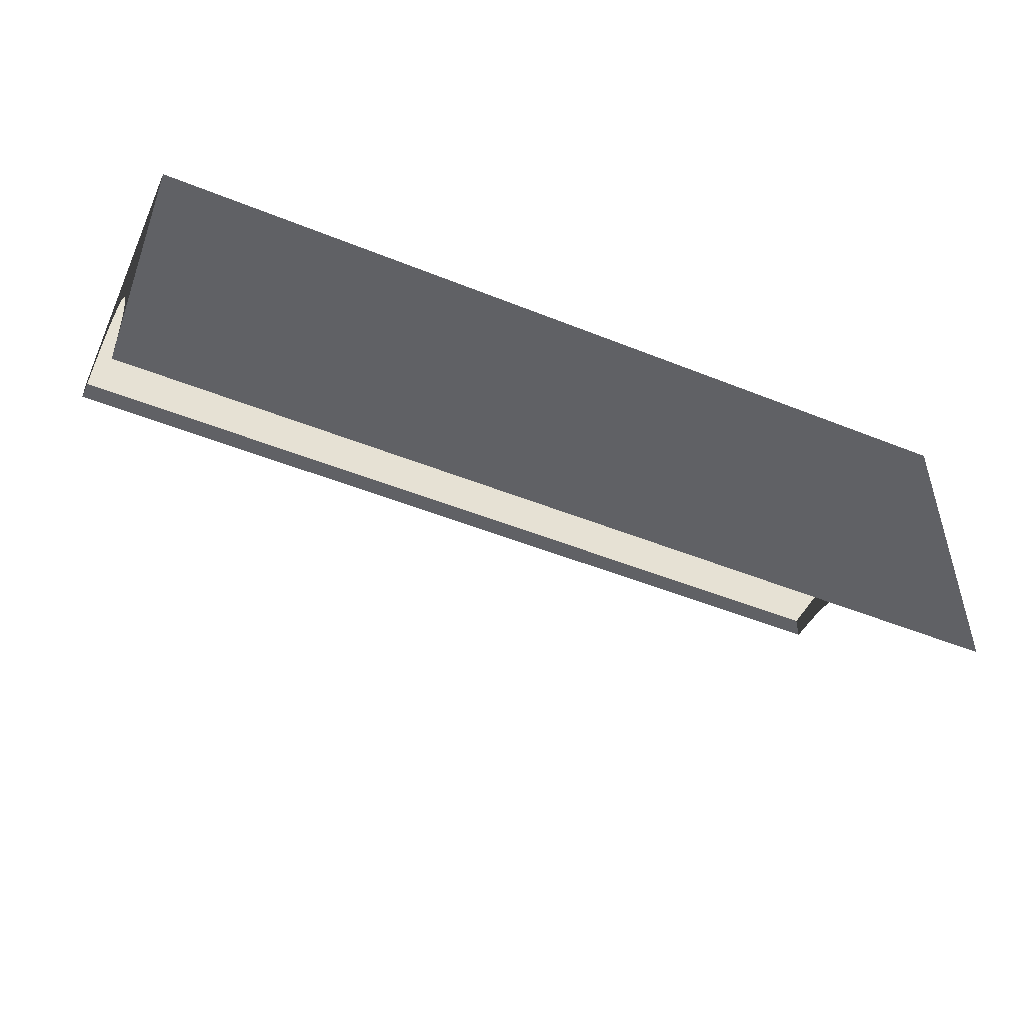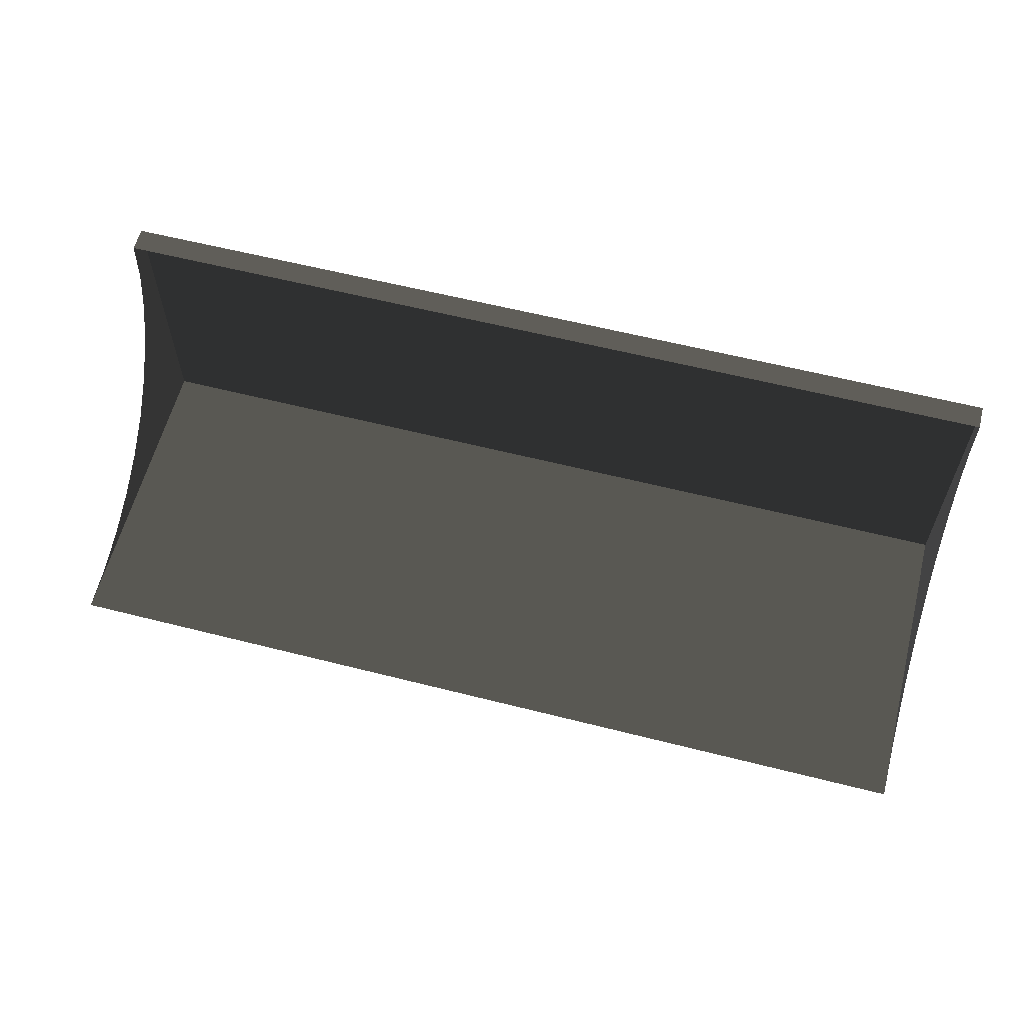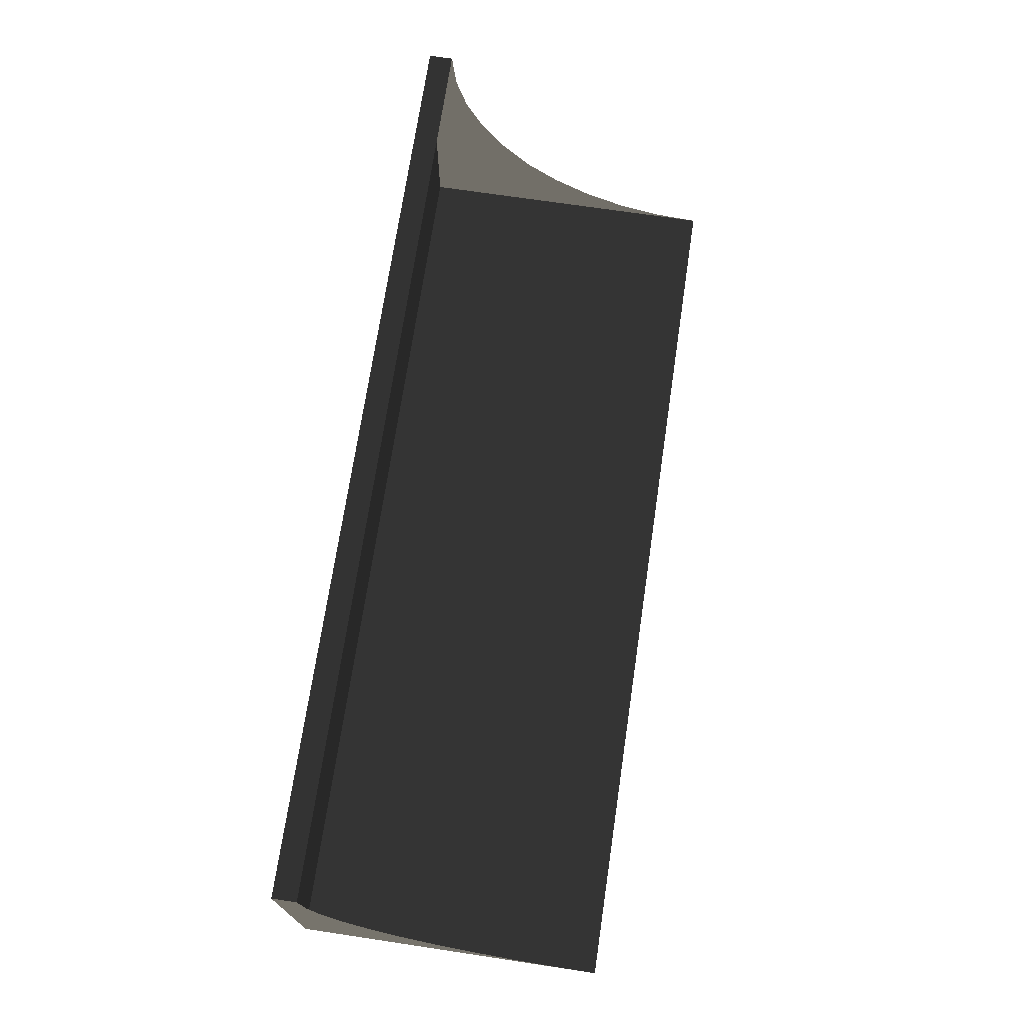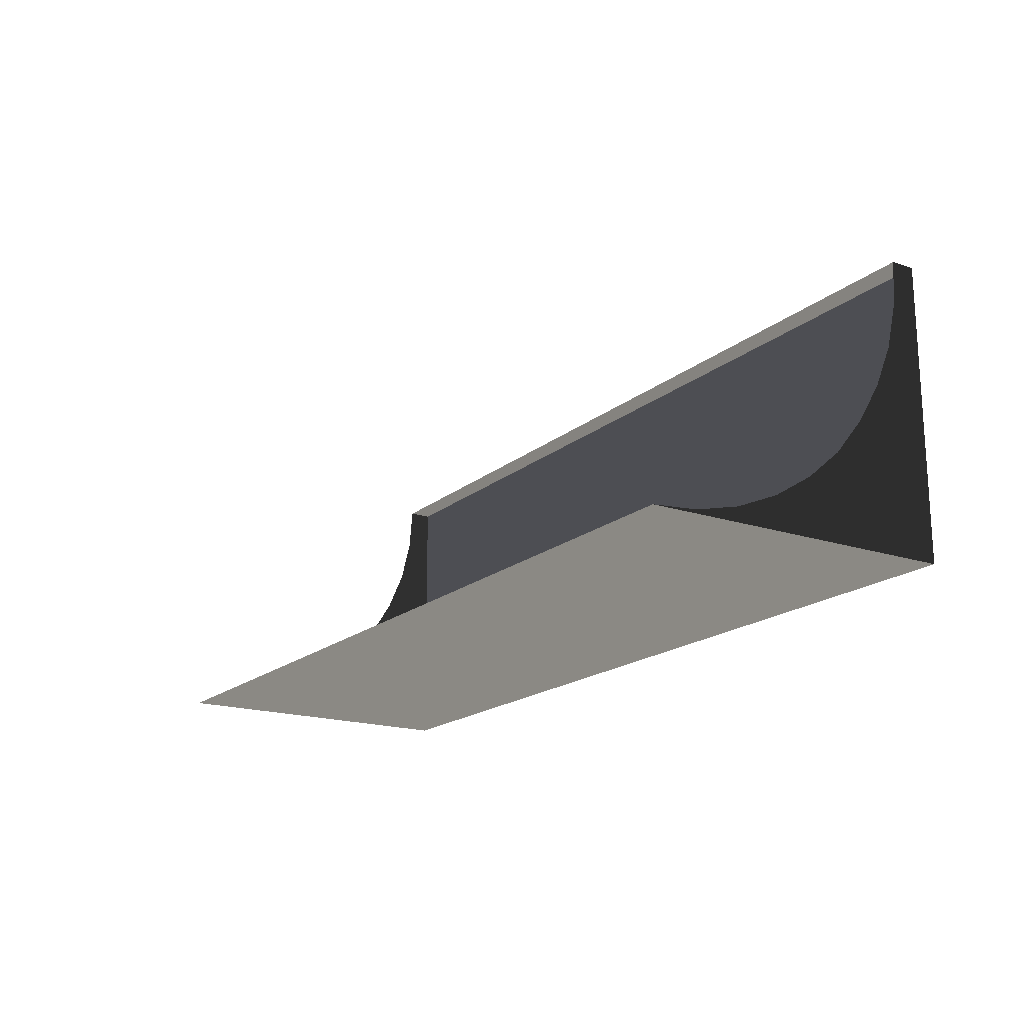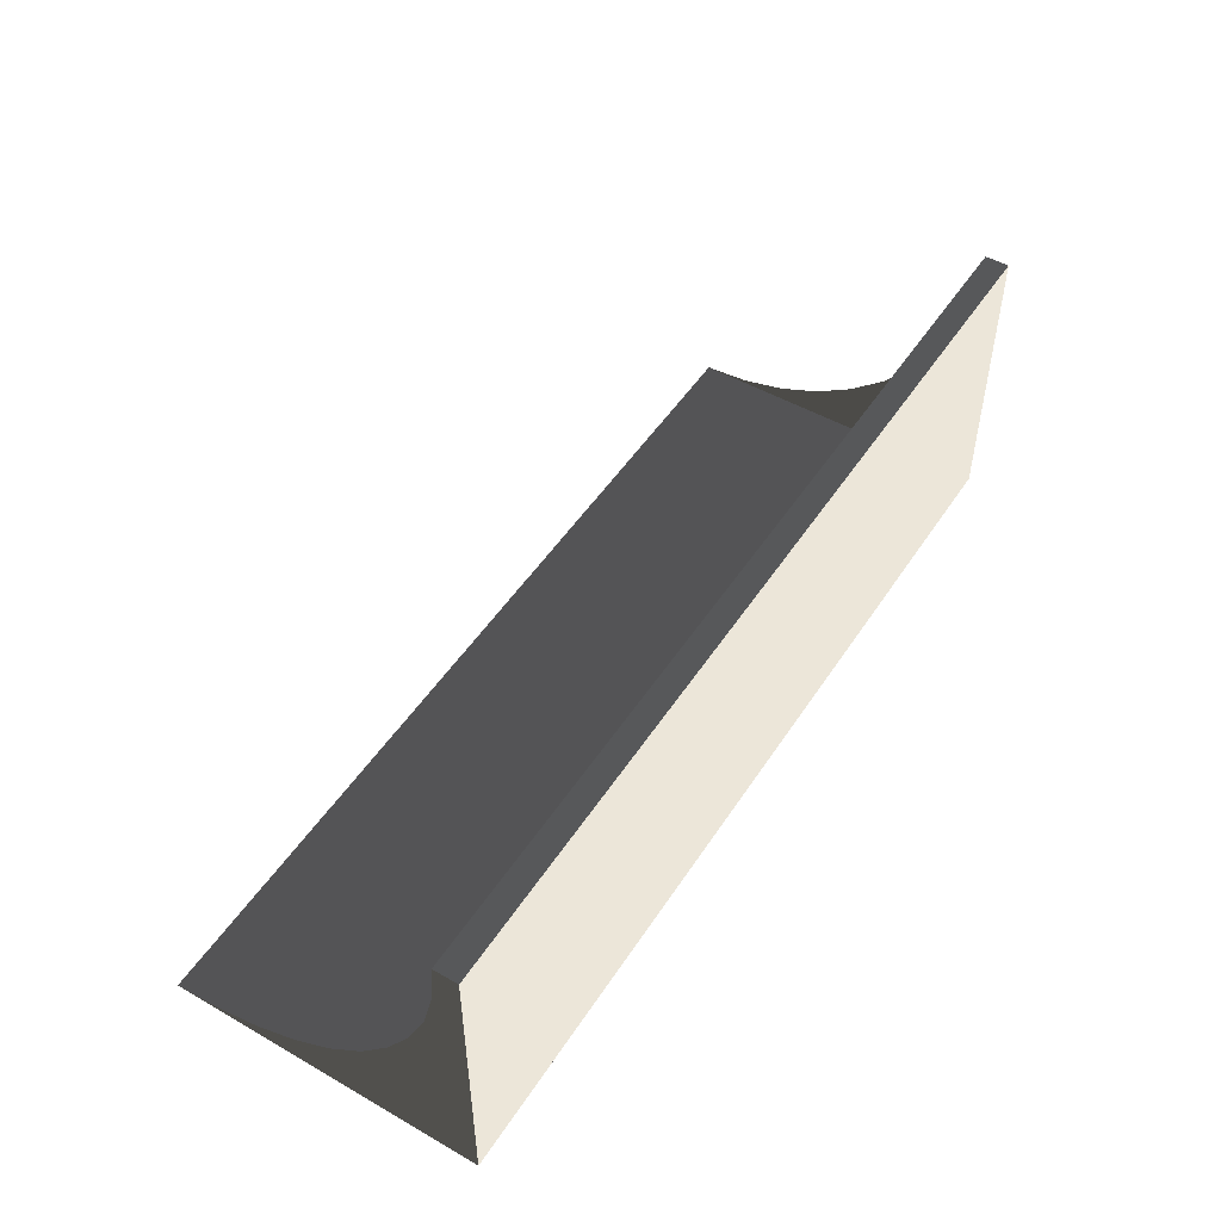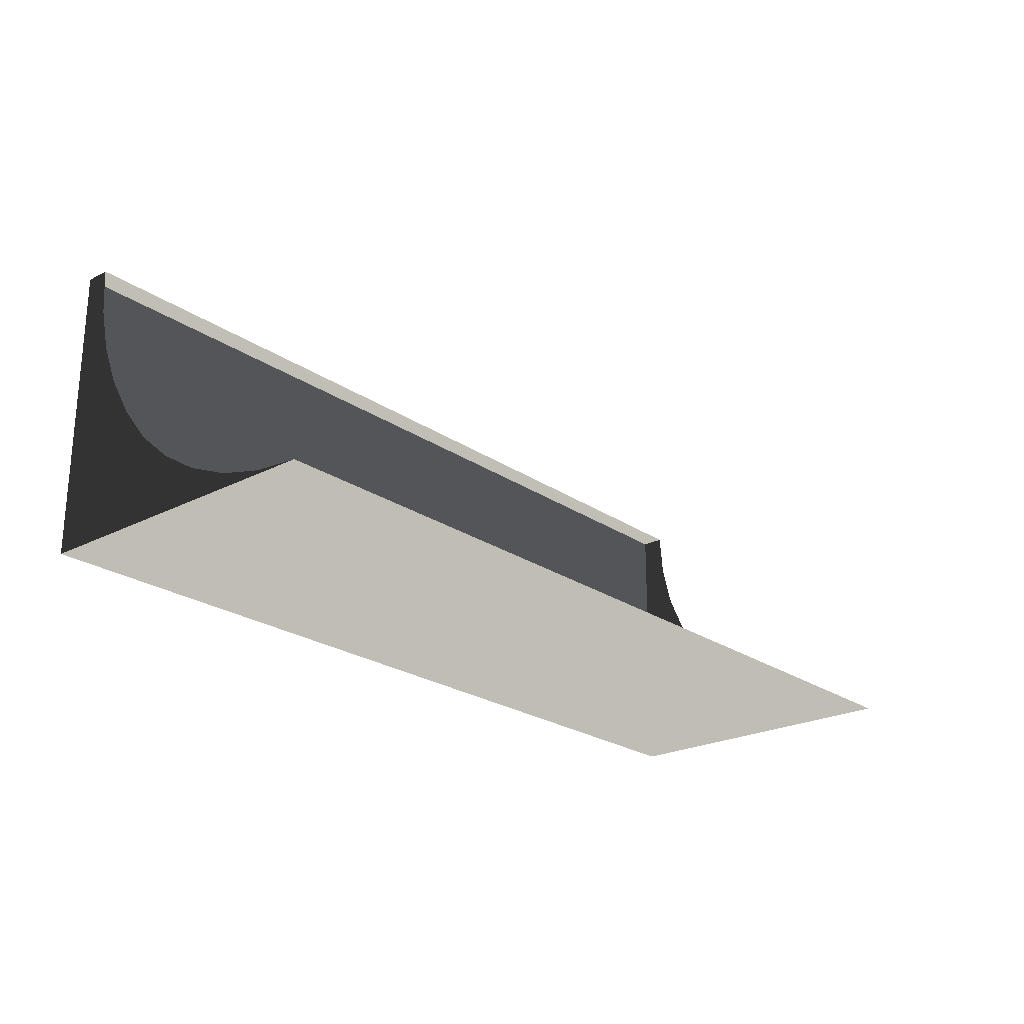
<metadata>
{"format":"obj","ext":"obj","renderer":"f3d","projection":"perspective","resolution":1024,"background":"white","views":[{"elev":-48.8,"azim":155.9,"up":"+Y"},{"elev":60.5,"azim":14.5,"up":"+Z"},{"elev":71.6,"azim":-81.5,"up":"+Z"},{"elev":-18.1,"azim":57.2,"up":"+Z"},{"elev":50.2,"azim":122.1,"up":"+Z"},{"elev":-23.4,"azim":-49.1,"up":"+Z"}]}
</metadata>
<code>
v 11.36 -3.943 -3.655
v 11.36 -2.81 -3.566
v 11.36 3.943 -3.655
v 11.36 3.943 -3.566
v 11.36 -1.7 -3.299
v 11.36 3.943 -3.299
v 11.36 -0.6332 -2.855
v 11.36 3.943 -2.855
v 11.36 0.3444 -2.255
v 11.36 3.943 -2.255
v 11.36 1.211 -1.522
v 11.36 3.943 -1.522
v 11.36 1.944 -0.6332
v 11.36 3.943 -0.6332
v 11.36 2.544 0.3444
v 11.36 3.943 0.3444
v 11.36 2.988 1.389
v 11.36 3.943 1.389
v 11.36 3.255 2.499
v 11.36 3.943 2.499
v 11.36 3.344 3.655
v 11.36 3.943 3.655
v 0.01111 3.944 -3.566
v 11.36 3.943 -3.655
v 11.36 3.943 -3.566
v 0.01111 3.944 -3.655
v 0.01111 3.944 -3.299
v 11.36 3.943 -3.299
v 0.01111 3.944 -2.855
v 11.36 3.943 -2.855
v 0.01111 3.944 -2.255
v 11.36 3.943 -2.255
v 0.01111 3.944 -1.522
v 11.36 3.943 -1.522
v 11.36 3.943 -0.6332
v 0.01111 3.944 -0.6332
v 0.01111 3.944 0.3444
v 11.36 3.943 0.3444
v 11.36 3.943 1.389
v 0.01111 3.944 1.389
v 11.36 3.943 2.499
v 0.01111 3.944 2.499
v 11.36 3.943 3.655
v 0.01111 3.944 3.655
v -11.36 3.943 -2.855
v -11.36 3.943 -2.255
v -11.36 3.943 -1.522
v -11.36 3.943 -0.6332
v -11.36 3.943 0.3444
v -11.36 3.943 1.389
v -11.36 3.943 2.499
v -11.36 3.943 3.655
v -11.36 3.943 -3.299
v -11.36 3.943 -3.566
v -11.36 3.943 -3.655
v 0.01111 3.944 3.655
v 11.36 3.943 3.655
v 11.36 3.344 3.655
v 0.01111 3.344 3.655
v -11.36 3.943 3.655
v -11.36 3.344 3.655
v -11.36 3.943 -3.655
v -11.36 -2.81 -3.566
v -11.36 -3.943 -3.655
v -11.36 3.943 -3.566
v -11.36 -1.7 -3.299
v -11.36 3.943 -3.299
v -11.36 -0.6332 -2.855
v -11.36 3.943 -2.855
v -11.36 0.3443 -2.255
v -11.36 3.943 -2.255
v -11.36 1.211 -1.522
v -11.36 3.943 -1.522
v -11.36 1.944 -0.6332
v -11.36 3.943 -0.6332
v -11.36 2.544 0.3444
v -11.36 3.943 0.3444
v -11.36 2.988 1.389
v -11.36 3.943 1.389
v -11.36 3.255 2.499
v -11.36 3.943 2.499
v -11.36 3.344 3.655
v -11.36 3.943 3.655
v 11.36 -3.943 -3.655
v -11.36 3.943 -3.655
v -11.36 -3.943 -3.655
v 11.36 -3.943 -3.655
v 11.36 3.943 -3.655
v -11.36 3.943 -3.655
g RampWide_(11)_2089_74
f 1 3 2
f 4 2 3
f 2 4 5
f 6 5 4
f 5 6 7
f 8 7 6
f 7 8 9
f 10 9 8
f 9 10 11
f 12 11 10
f 11 12 13
f 14 13 12
f 15 13 14
f 16 15 14
f 17 15 16
f 18 17 16
f 19 17 18
f 20 19 18
f 21 19 20
f 20 22 21
f 23 25 24
f 23 24 26
f 27 25 23
f 27 28 25
f 29 28 27
f 29 30 28
f 31 30 29
f 31 32 30
f 33 32 31
f 33 34 32
f 33 35 34
f 35 33 36
f 37 35 36
f 37 38 35
f 37 39 38
f 39 37 40
f 40 41 39
f 41 40 42
f 42 43 41
f 43 42 44
f 29 45 31
f 46 31 45
f 31 46 33
f 47 33 46
f 33 48 36
f 48 33 47
f 36 48 37
f 49 37 48
f 37 50 40
f 50 37 49
f 40 51 42
f 51 40 50
f 42 52 44
f 52 42 51
f 45 29 53
f 27 53 29
f 53 27 54
f 23 54 27
f 54 23 55
f 26 55 23
f 56 58 57
f 58 56 59
f 60 59 56
f 59 60 61
f 62 64 63
f 63 65 62
f 65 63 66
f 66 67 65
f 67 66 68
f 68 69 67
f 69 68 70
f 70 71 69
f 72 71 70
f 72 73 71
f 74 73 72
f 74 75 73
f 76 75 74
f 77 75 76
f 78 77 76
f 79 77 78
f 80 79 78
f 81 79 80
f 82 81 80
f 83 81 82
f 84 86 85
f 87 89 88

</code>
